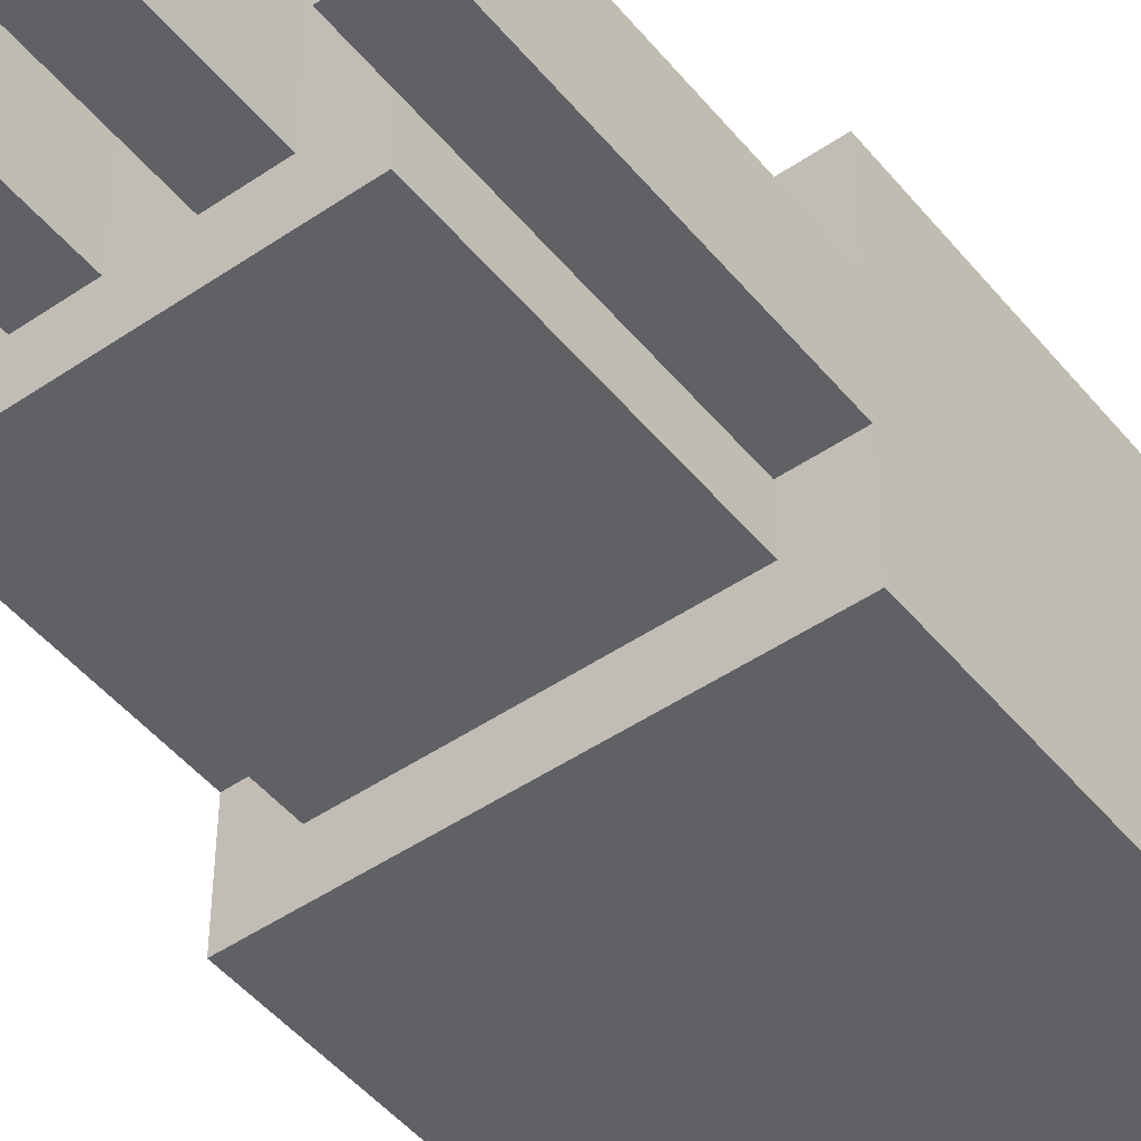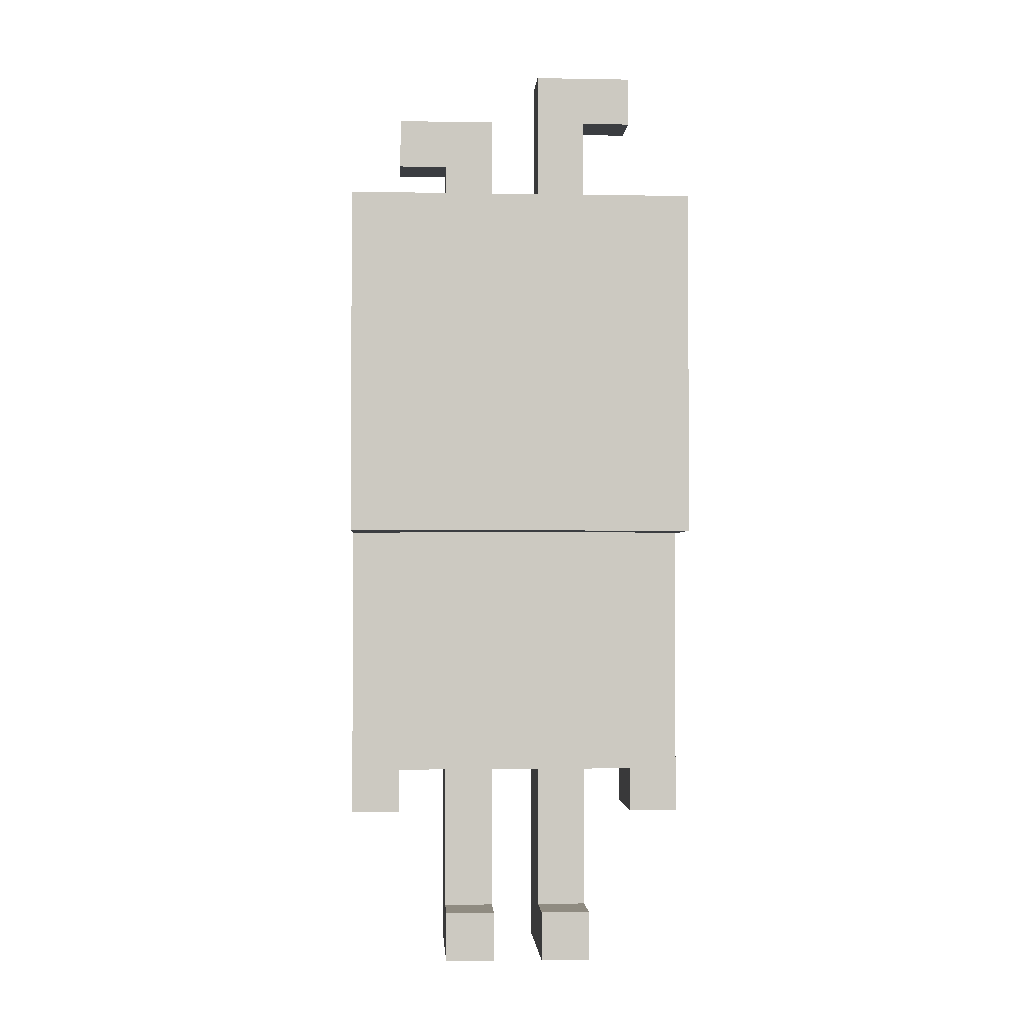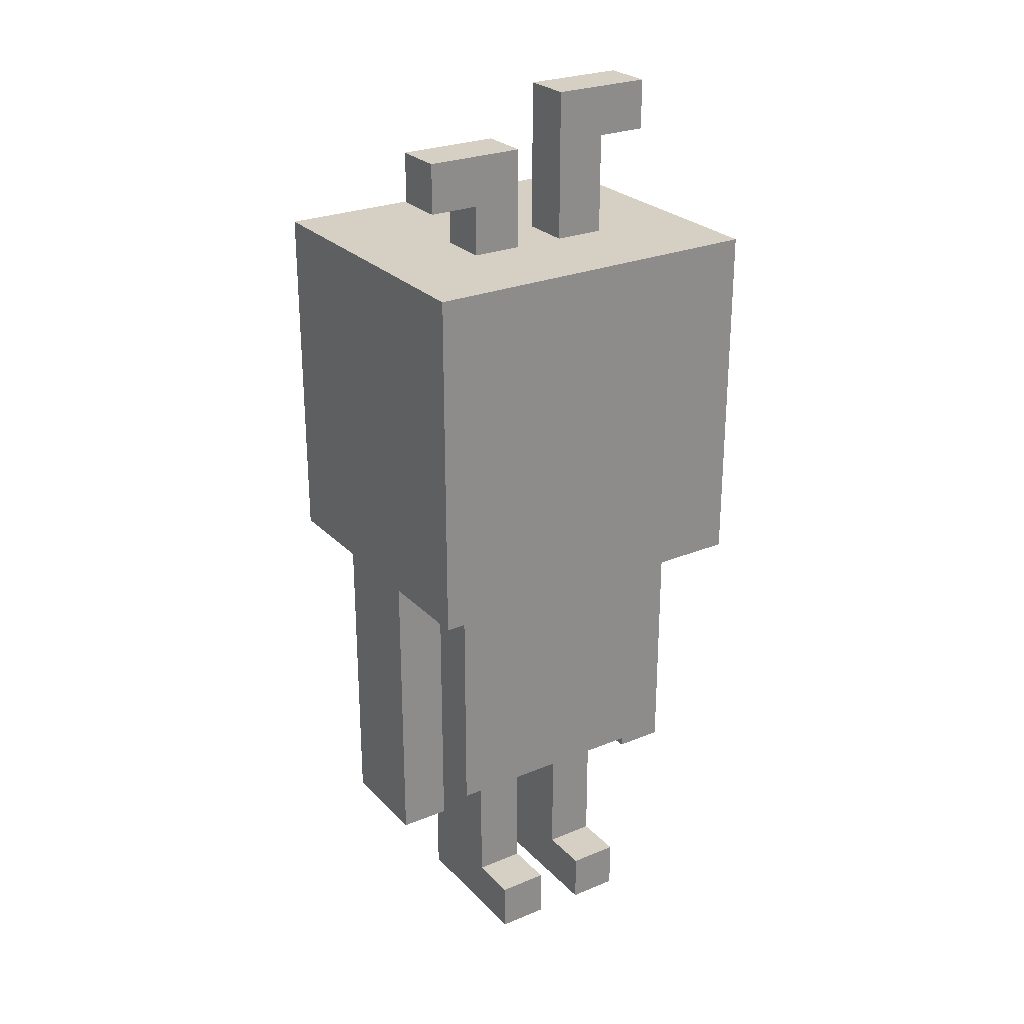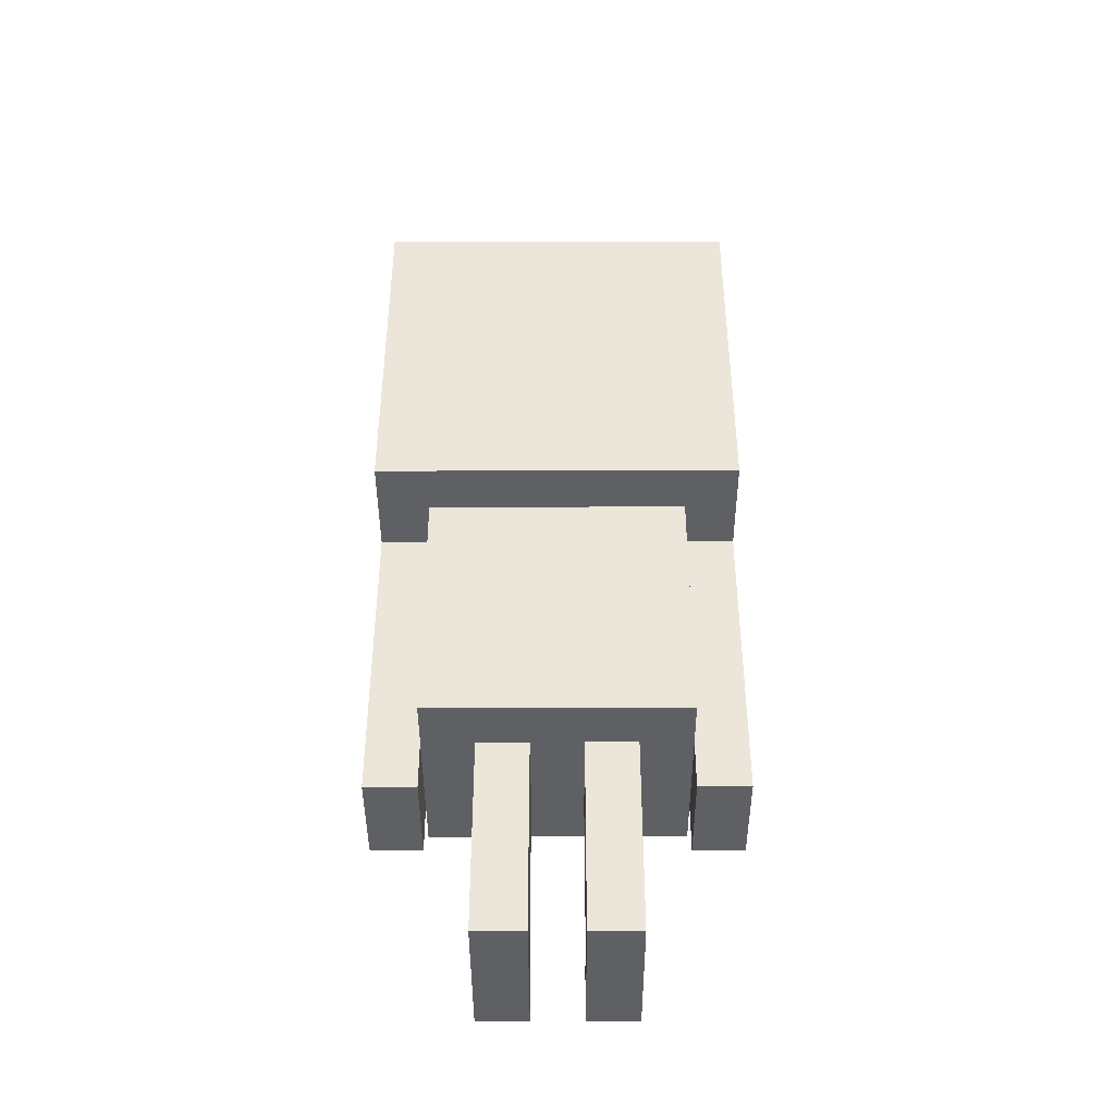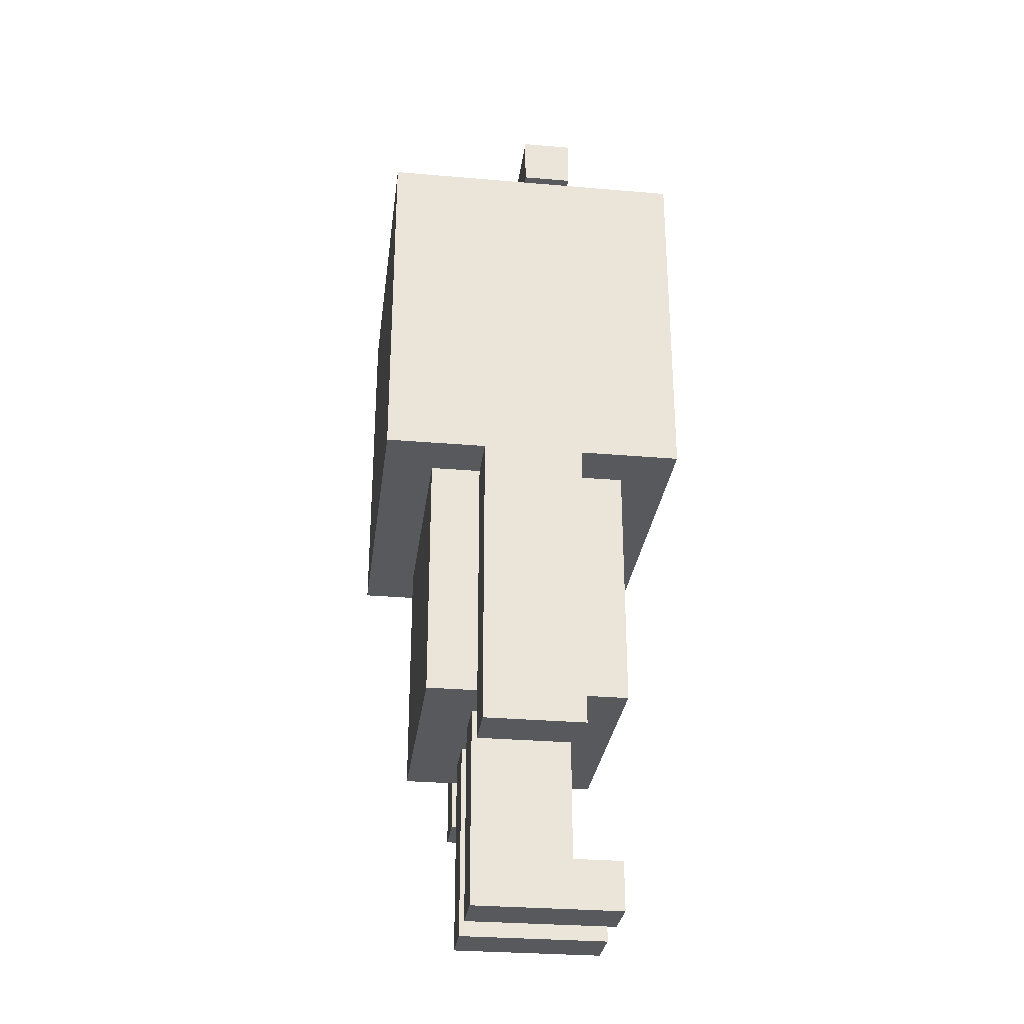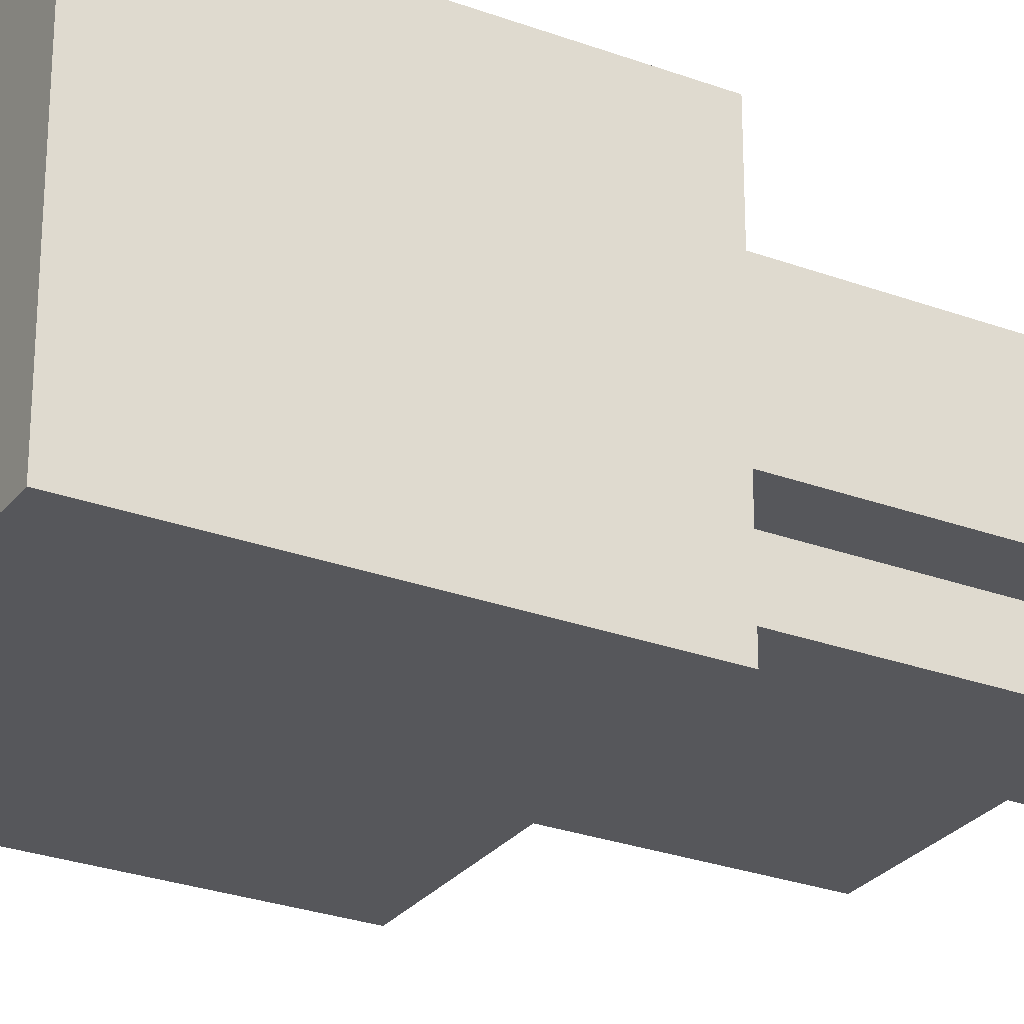
<metadata>
{"format":"obj","ext":"obj","renderer":"f3d","projection":"perspective","resolution":1024,"background":"white","views":[{"elev":-48.0,"azim":37.4,"up":"+Z"},{"elev":-2.3,"azim":-3.5,"up":"+Y"},{"elev":26.1,"azim":-33.1,"up":"+Y"},{"elev":-42.7,"azim":-179.8,"up":"+Y"},{"elev":-29.7,"azim":-97.2,"up":"+Y"},{"elev":-27.3,"azim":-119.7,"up":"+Z"}]}
</metadata>
<code>
v -3.5 3 0.5
v -3.5 3 -1.5
v -3.5 9 2.5
v -3.5 9 0.5
v -3.5 9 -1.5
v -3.5 9 -3.5
v -3.5 16 2.5
v -3.5 16 -3.5
v -2.5 4 1.5
v -2.5 4 0.5
v -2.5 4 -1.5
v -2.5 4 -2.5
v -2.5 9 1.5
v -2.5 9 0.5
v -2.5 9 -1.5
v -2.5 9 -2.5
v -2.5 17 0.5
v -2.5 17 -0.5
v -2.5 18 0.5
v -2.5 18 -0.5
v -1.5 0 1.5
v -1.5 0 -1.5
v -1.5 1 1.5
v -1.5 1 0.5
v -1.5 4 0.5
v -1.5 4 -1.5
v -1.5 16 0.5
v -1.5 16 -0.5
v -1.5 17 0.5
v -1.5 17 -0.5
v 0.5 0 1.5
v 0.5 0 -1.5
v 0.5 1 1.5
v 0.5 1 0.5
v 0.5 4 0.5
v 0.5 4 -1.5
v 0.5 16 0.5
v 0.5 16 -0.5
v 0.5 19 0.5
v 0.5 19 -0.5
v 2.5 3 0.5
v 2.5 3 -1.5
v 2.5 4 0.5
v 2.5 4 -1.5
v -2.5 3 0.5
v -2.5 3 -1.5
v -2.5 4 0.5
v -2.5 4 -1.5
v -0.5 0 1.5
v -0.5 0 -1.5
v -0.5 1 1.5
v -0.5 1 0.5
v -0.5 4 0.5
v -0.5 4 -1.5
v -0.5 16 0.5
v -0.5 16 -0.5
v -0.5 18 0.5
v -0.5 18 -0.5
v 1.5 0 1.5
v 1.5 0 -1.5
v 1.5 1 1.5
v 1.5 1 0.5
v 1.5 4 0.5
v 1.5 4 -1.5
v 1.5 16 0.5
v 1.5 16 -0.5
v 1.5 18 0.5
v 1.5 18 -0.5
v 2.5 4 1.5
v 2.5 4 0.5
v 2.5 4 -1.5
v 2.5 4 -2.5
v 2.5 9 1.5
v 2.5 9 0.5
v 2.5 9 -1.5
v 2.5 9 -2.5
v 2.5 18 0.5
v 2.5 18 -0.5
v 2.5 19 0.5
v 2.5 19 -0.5
v 3.5 3 0.5
v 3.5 3 -1.5
v 3.5 9 2.5
v 3.5 9 0.5
v 3.5 9 -1.5
v 3.5 9 -3.5
v 3.5 16 2.5
v 3.5 16 -3.5
v -3.5 9 2.5
v -3.5 16 2.5
v -2.5 12 2.5
v -2.5 14 2.5
v -0.5 12 2.5
v -0.5 14 2.5
v 0.5 12 2.5
v 0.5 14 2.5
v 2.5 12 2.5
v 2.5 14 2.5
v 3.5 9 2.5
v 3.5 16 2.5
v -2.5 4 1.5
v -2.5 9 1.5
v -1.5 0 1.5
v -1.5 1 1.5
v -0.5 0 1.5
v -0.5 1 1.5
v 0.5 0 1.5
v 0.5 1 1.5
v 1.5 0 1.5
v 1.5 1 1.5
v 2.5 4 1.5
v 2.5 9 1.5
v -3.5 3 0.5
v -3.5 9 0.5
v -2.5 3 0.5
v -2.5 4 0.5
v -2.5 9 0.5
v -2.5 17 0.5
v -2.5 18 0.5
v -1.5 1 0.5
v -1.5 4 0.5
v -1.5 16 0.5
v -1.5 17 0.5
v -0.5 1 0.5
v -0.5 4 0.5
v -0.5 16 0.5
v -0.5 18 0.5
v 0.5 1 0.5
v 0.5 4 0.5
v 0.5 16 0.5
v 0.5 19 0.5
v 1.5 1 0.5
v 1.5 4 0.5
v 1.5 16 0.5
v 1.5 18 0.5
v 2.5 3 0.5
v 2.5 4 0.5
v 2.5 9 0.5
v 2.5 18 0.5
v 2.5 19 0.5
v 3.5 3 0.5
v 3.5 9 0.5
v -2.5 17 -0.5
v -2.5 18 -0.5
v -1.5 16 -0.5
v -1.5 17 -0.5
v -0.5 16 -0.5
v -0.5 18 -0.5
v 0.5 16 -0.5
v 0.5 19 -0.5
v 1.5 16 -0.5
v 1.5 18 -0.5
v 2.5 18 -0.5
v 2.5 19 -0.5
v -3.5 3 -1.5
v -3.5 9 -1.5
v -2.5 3 -1.5
v -2.5 4 -1.5
v -2.5 9 -1.5
v -1.5 0 -1.5
v -1.5 4 -1.5
v -0.5 0 -1.5
v -0.5 4 -1.5
v 0.5 0 -1.5
v 0.5 4 -1.5
v 1.5 0 -1.5
v 1.5 4 -1.5
v 2.5 3 -1.5
v 2.5 4 -1.5
v 2.5 9 -1.5
v 3.5 3 -1.5
v 3.5 9 -1.5
v -2.5 4 -2.5
v -2.5 9 -2.5
v 2.5 4 -2.5
v 2.5 9 -2.5
v -3.5 9 -3.5
v -3.5 16 -3.5
v 3.5 9 -3.5
v 3.5 16 -3.5
v -1.5 0 1.5
v -0.5 0 1.5
v 0.5 0 1.5
v 1.5 0 1.5
v -1.5 0 -1.5
v -0.5 0 -1.5
v 0.5 0 -1.5
v 1.5 0 -1.5
v -3.5 3 0.5
v -2.5 3 0.5
v 2.5 3 0.5
v 3.5 3 0.5
v -3.5 3 -1.5
v -2.5 3 -1.5
v 2.5 3 -1.5
v 3.5 3 -1.5
v -2.5 4 1.5
v 2.5 4 1.5
v -2.5 4 0.5
v -1.5 4 0.5
v -0.5 4 0.5
v 0.5 4 0.5
v 1.5 4 0.5
v 2.5 4 0.5
v -2.5 4 -1.5
v -1.5 4 -1.5
v -0.5 4 -1.5
v 0.5 4 -1.5
v 1.5 4 -1.5
v 2.5 4 -1.5
v -2.5 4 -2.5
v 2.5 4 -2.5
v -3.5 9 2.5
v 3.5 9 2.5
v -2.5 9 1.5
v 2.5 9 1.5
v -3.5 9 0.5
v -2.5 9 0.5
v 2.5 9 0.5
v 3.5 9 0.5
v -3.5 9 -1.5
v -2.5 9 -1.5
v 2.5 9 -1.5
v 3.5 9 -1.5
v -2.5 9 -2.5
v 2.5 9 -2.5
v -3.5 9 -3.5
v 3.5 9 -3.5
v -2.5 17 0.5
v -1.5 17 0.5
v -2.5 17 -0.5
v -1.5 17 -0.5
v 1.5 18 0.5
v 2.5 18 0.5
v 1.5 18 -0.5
v 2.5 18 -0.5
v -1.5 1 1.5
v -0.5 1 1.5
v 0.5 1 1.5
v 1.5 1 1.5
v -1.5 1 0.5
v -0.5 1 0.5
v 0.5 1 0.5
v 1.5 1 0.5
v -3.5 16 2.5
v 3.5 16 2.5
v -1.5 16 0.5
v -0.5 16 0.5
v 0.5 16 0.5
v 1.5 16 0.5
v -1.5 16 -0.5
v -0.5 16 -0.5
v 0.5 16 -0.5
v 1.5 16 -0.5
v -3.5 16 -3.5
v 3.5 16 -3.5
v -2.5 18 0.5
v -0.5 18 0.5
v -2.5 18 -0.5
v -0.5 18 -0.5
v 0.5 19 0.5
v 2.5 19 0.5
v 0.5 19 -0.5
v 2.5 19 -0.5
f 4 2 1
f 5 2 4
f 7 4 3
f 7 6 5
f 7 5 4
f 8 6 7
f 13 10 9
f 14 10 13
f 15 12 11
f 16 12 15
f 19 18 17
f 20 18 19
f 23 22 21
f 24 22 23
f 25 22 24
f 26 22 25
f 29 28 27
f 30 28 29
f 33 32 31
f 34 32 33
f 35 32 34
f 36 32 35
f 39 38 37
f 40 38 39
f 43 42 41
f 44 42 43
f 45 46 47
f 47 46 48
f 49 50 51
f 51 50 52
f 52 50 53
f 53 50 54
f 55 56 57
f 57 56 58
f 59 60 61
f 61 60 62
f 62 60 63
f 63 60 64
f 65 66 67
f 67 66 68
f 69 70 73
f 73 70 74
f 71 72 75
f 75 72 76
f 77 78 79
f 79 78 80
f 81 82 84
f 84 82 85
f 83 84 87
f 85 86 87
f 84 85 87
f 87 86 88
f 91 90 89
f 92 90 91
f 93 91 89
f 93 92 91
f 94 90 92
f 94 92 93
f 95 93 89
f 95 94 93
f 96 90 94
f 96 94 95
f 97 95 89
f 97 96 95
f 98 90 96
f 98 96 97
f 99 97 89
f 99 98 97
f 100 90 98
f 100 98 99
f 105 104 103
f 106 104 105
f 109 108 107
f 110 108 109
f 111 102 101
f 112 102 111
f 115 114 113
f 116 114 115
f 117 114 116
f 123 119 118
f 124 121 120
f 125 121 124
f 126 123 122
f 127 119 123
f 127 123 126
f 132 129 128
f 133 129 132
f 134 131 130
f 135 131 134
f 139 131 135
f 140 131 139
f 141 138 137
f 141 137 136
f 142 138 141
f 143 144 146
f 145 146 147
f 146 144 148
f 147 146 148
f 149 150 151
f 151 150 152
f 152 150 153
f 153 150 154
f 155 156 157
f 157 156 158
f 158 156 159
f 160 161 162
f 162 161 163
f 164 165 166
f 166 165 167
f 168 169 171
f 169 170 171
f 171 170 172
f 173 174 175
f 175 174 176
f 177 178 179
f 179 178 180
f 185 182 181
f 186 182 185
f 187 184 183
f 188 184 187
f 193 190 189
f 194 190 193
f 195 192 191
f 196 192 195
f 199 198 197
f 200 198 199
f 201 198 200
f 202 198 201
f 203 198 202
f 204 198 203
f 205 200 199
f 206 200 205
f 207 202 201
f 208 202 207
f 209 204 203
f 210 204 209
f 211 208 207
f 211 206 205
f 211 210 209
f 211 209 208
f 211 207 206
f 212 210 211
f 215 214 213
f 216 214 215
f 217 215 213
f 218 215 217
f 219 214 216
f 220 214 219
f 225 222 221
f 226 224 223
f 227 225 221
f 227 226 225
f 228 224 226
f 228 226 227
f 231 230 229
f 232 230 231
f 235 234 233
f 236 234 235
f 237 238 241
f 241 238 242
f 239 240 243
f 243 240 244
f 245 246 247
f 247 246 248
f 248 246 249
f 249 246 250
f 245 247 251
f 248 249 252
f 252 249 253
f 250 246 254
f 252 253 255
f 253 254 255
f 245 251 255
f 251 252 255
f 254 246 256
f 255 254 256
f 257 258 259
f 259 258 260
f 261 262 263
f 263 262 264

</code>
